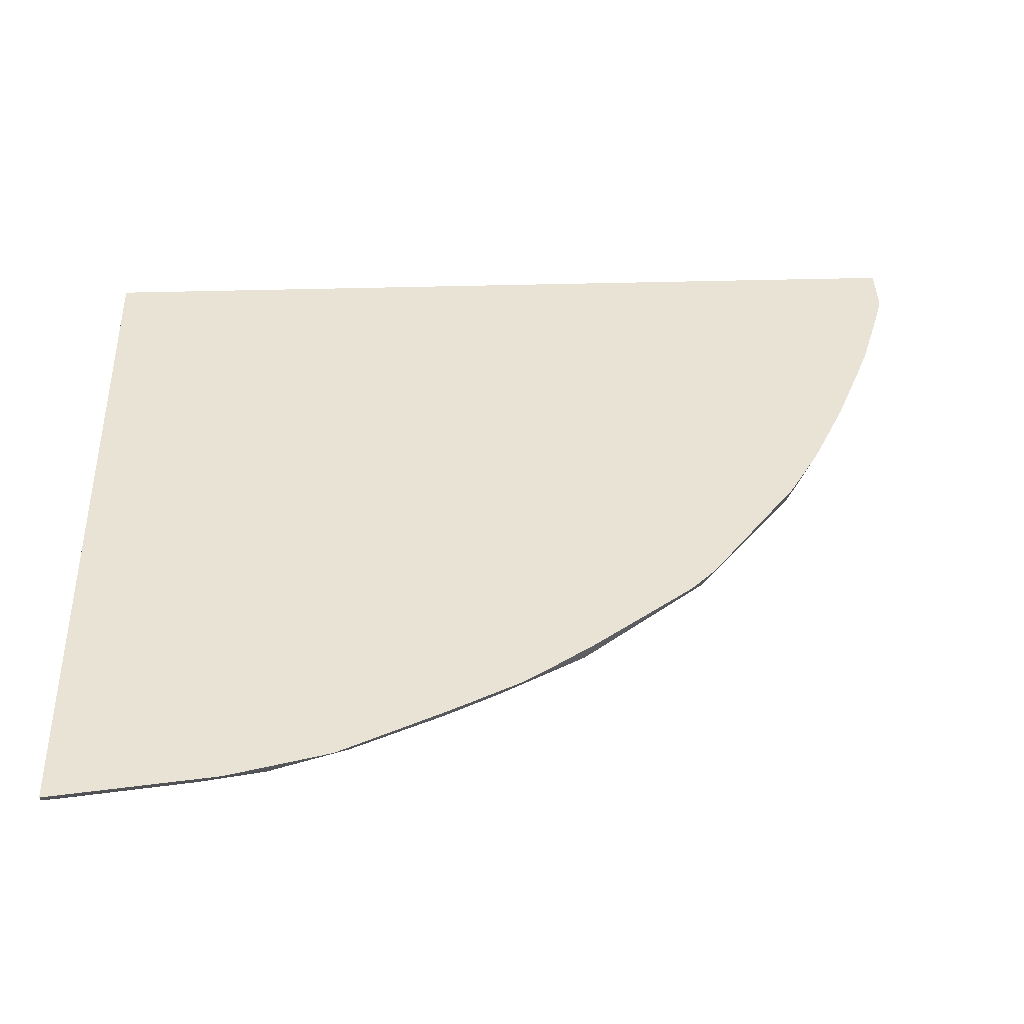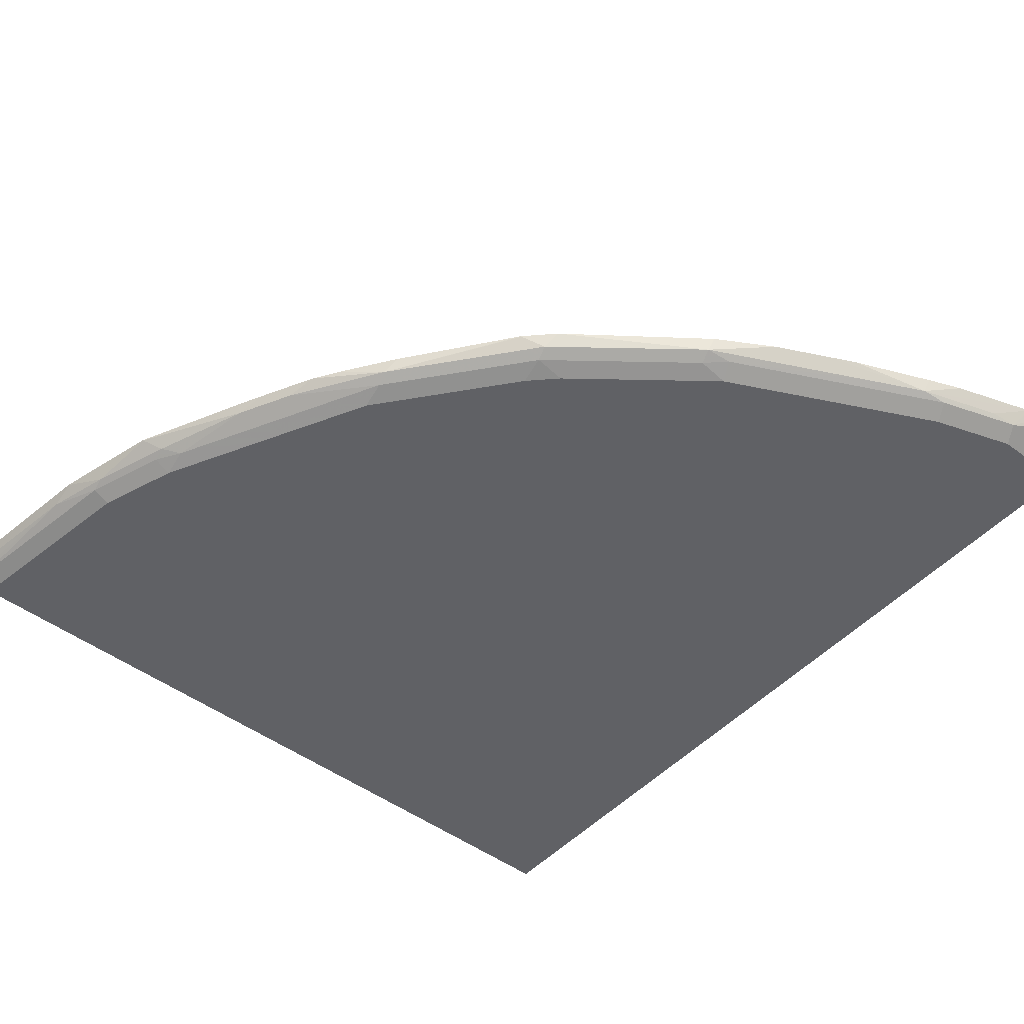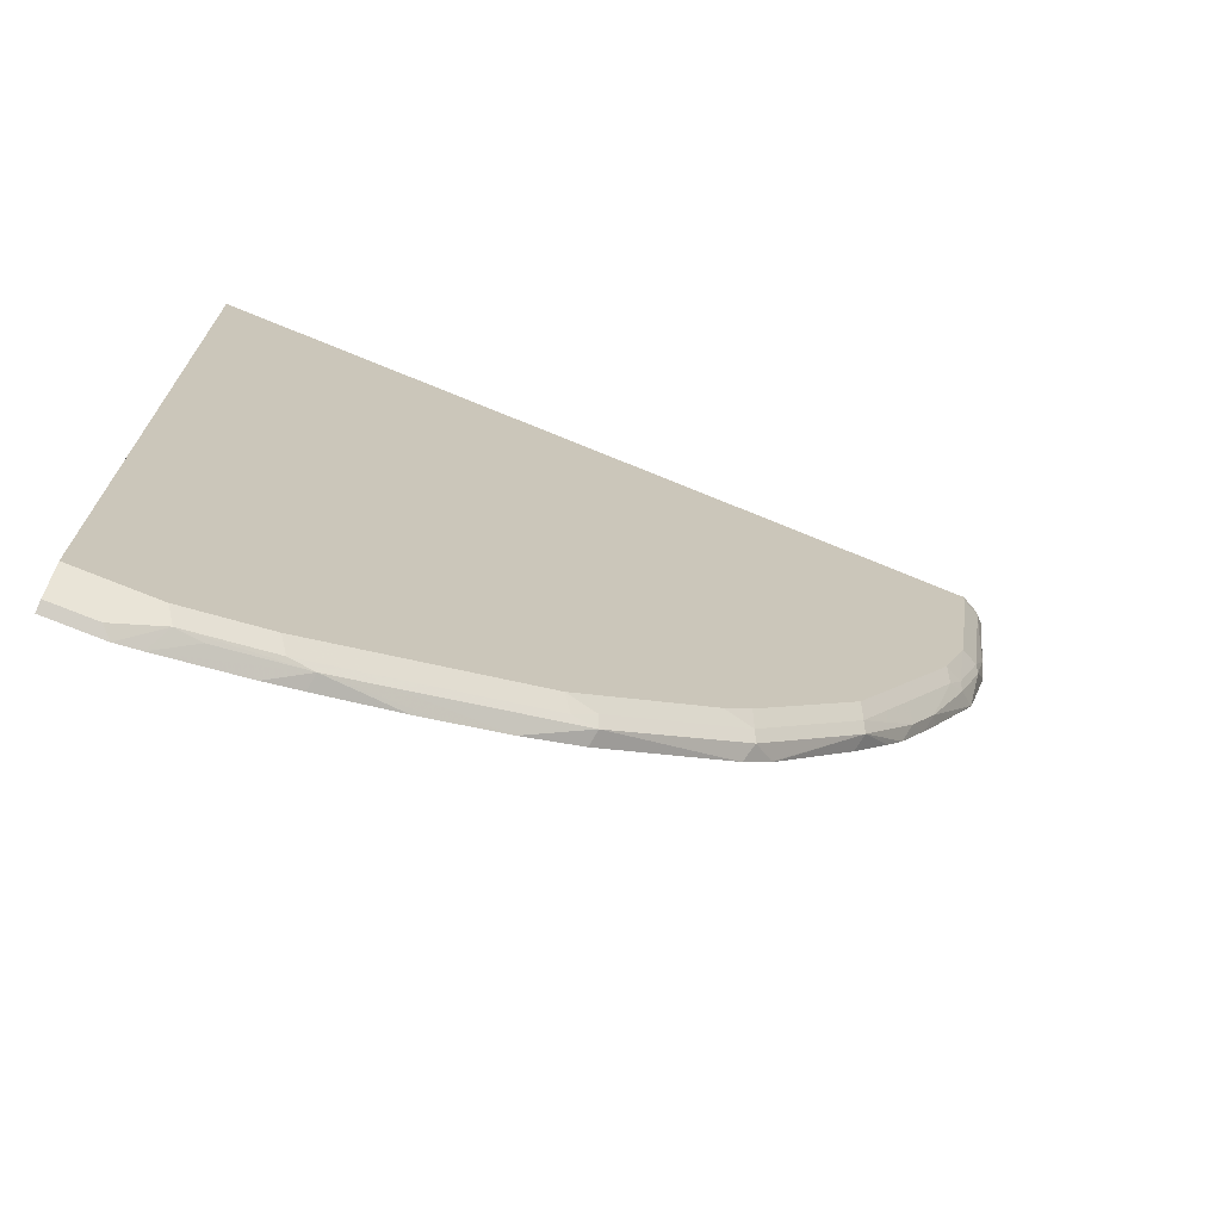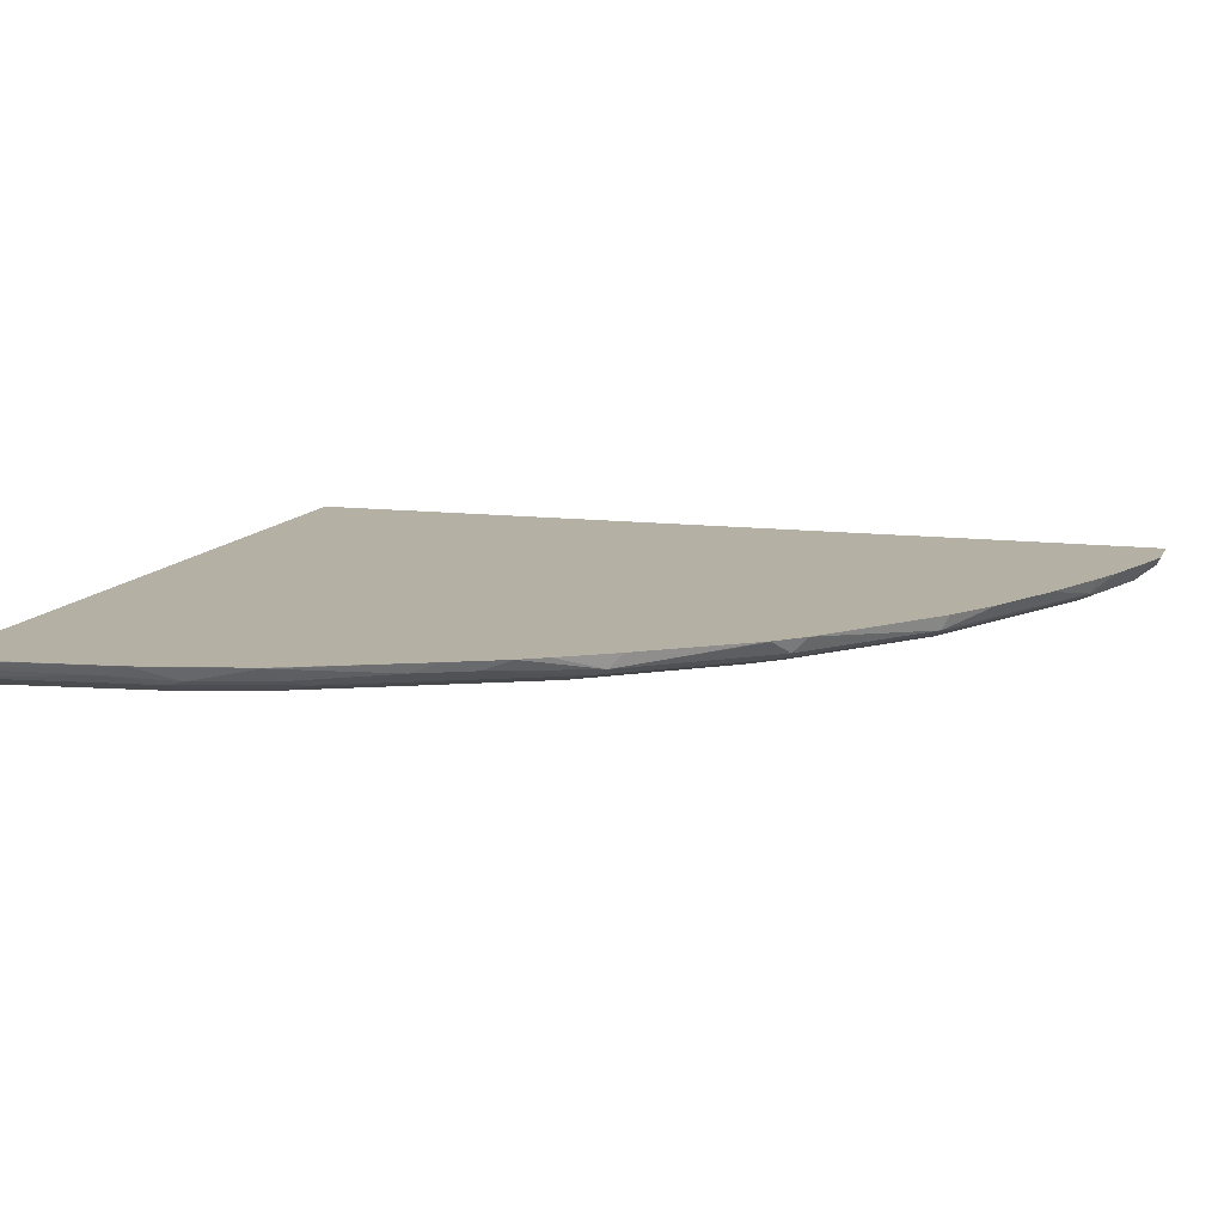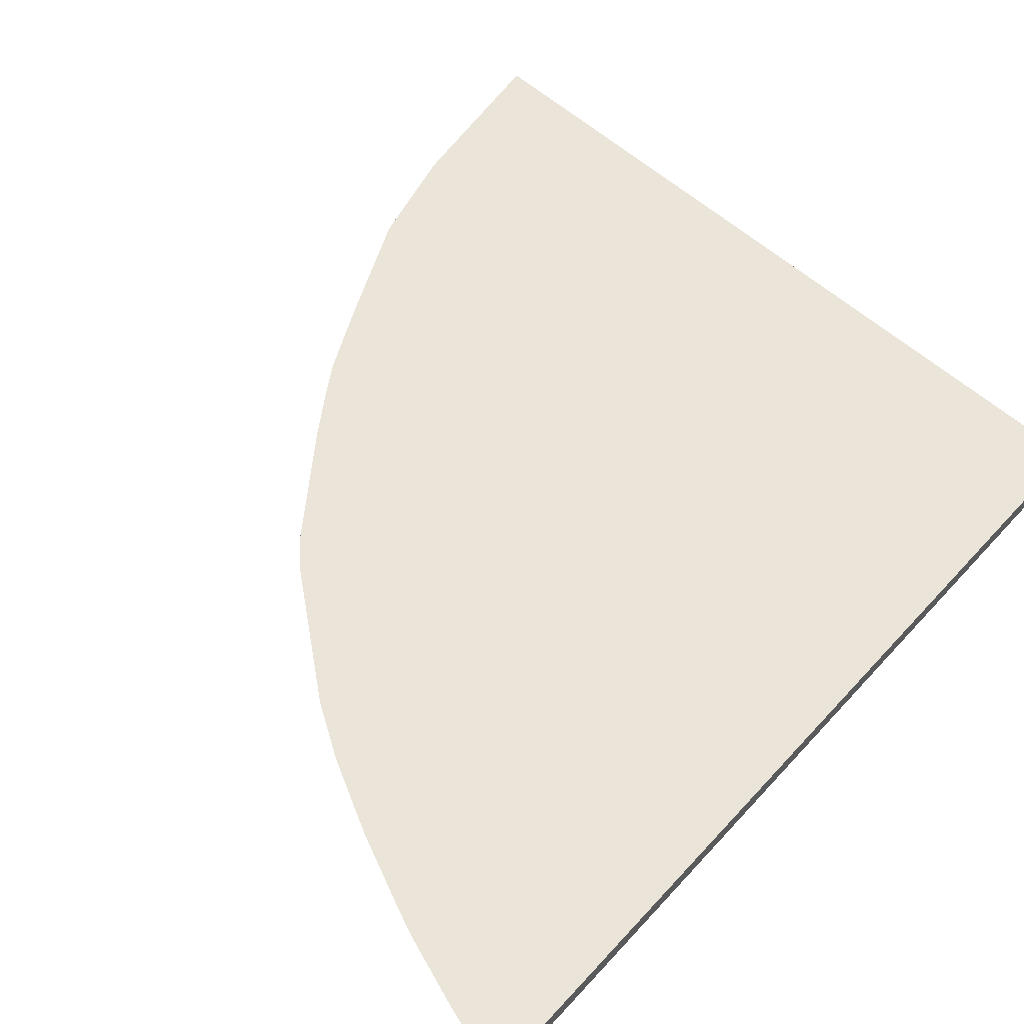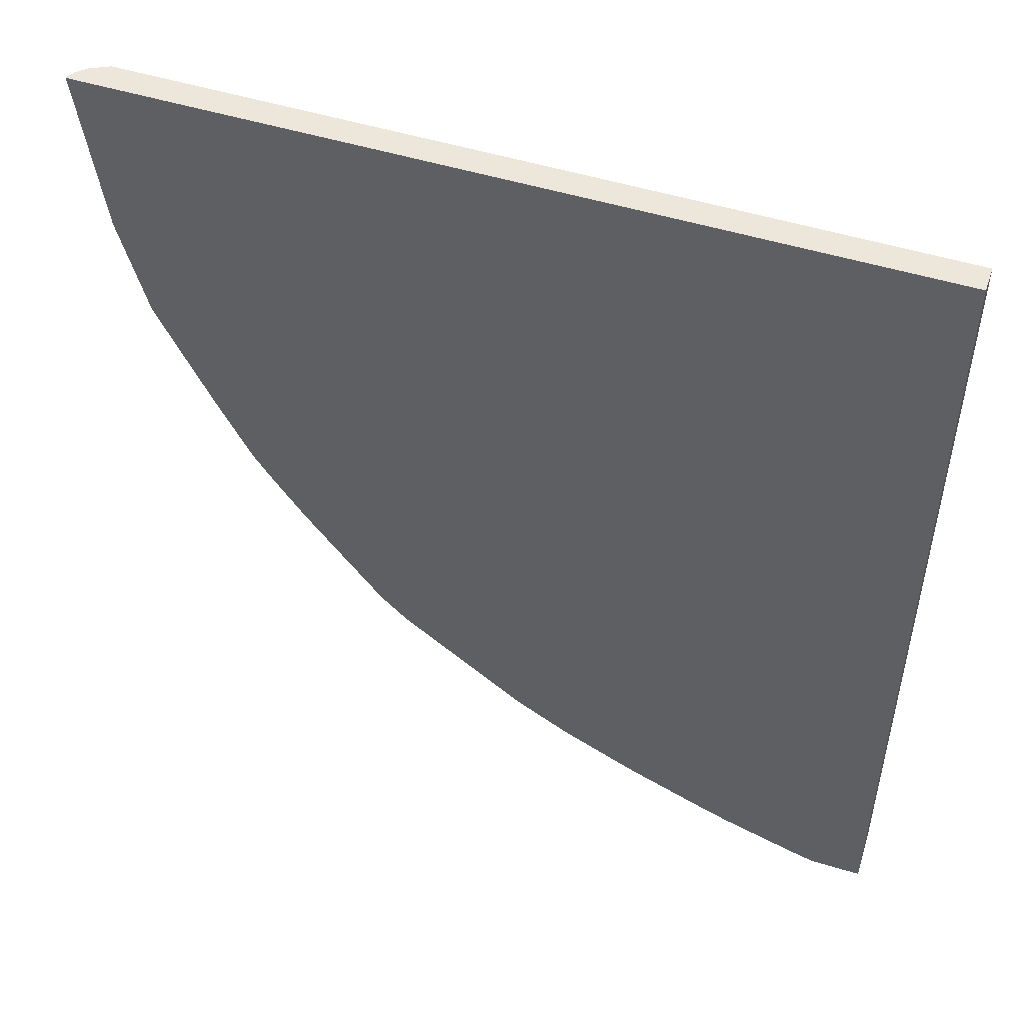
<metadata>
{"format":"obj","ext":"obj","renderer":"f3d","projection":"perspective","resolution":1024,"background":"white","views":[{"elev":41.2,"azim":88.1,"up":"+Y"},{"elev":-47.6,"azim":140.0,"up":"+Y"},{"elev":-72.5,"azim":-22.3,"up":"+Z"},{"elev":11.5,"azim":107.1,"up":"+Y"},{"elev":59.6,"azim":-137.8,"up":"+Y"},{"elev":50.9,"azim":-161.4,"up":"+Z"}]}
</metadata>
<code>
v 0.7166 -0.5196 0.08753
v 0.6366 -0.5196 0.08753
v 0.7165 -0.5201 0.08753
v 0.7009 -0.5196 -0.03805
v 0.1157 -0.5201 0.08753
v 0.1157 -0.5196 -0.5029
v 0.7137 -0.5259 0.08753
v 0.7006 -0.5201 -0.03858
v 0.6817 -0.5196 -0.1151
v 0.6998 -0.5265 -0.01928
v 0.1157 -0.5393 0.08753
v 0.1157 -0.5196 -0.5877
v 0.7062 -0.5329 0.08753
v 0.7062 -0.5329 0.07702
v 0.7078 -0.5297 0.06737
v 0.6885 -0.5297 -0.06746
v 0.6814 -0.5201 -0.1156
v 0.6455 -0.5196 -0.1927
v 0.6869 -0.5329 -0.05781
v 0.6934 -0.5393 0.08753
v 0.1157 -0.5393 -0.5586
v 0.1546 -0.5196 -0.5877
v 0.1157 -0.5265 -0.5842
v 0.7004 -0.5358 0.08753
v 0.6934 -0.5393 0.07702
v 0.6693 -0.5297 -0.1252
v 0.642 -0.5265 -0.1927
v 0.6363 -0.5196 -0.2114
v 0.6741 -0.5393 -0.05781
v 0.6677 -0.5329 -0.1156
v 0.1157 -0.5392 -0.5587
v 0.1734 -0.5393 -0.5586
v 0.1713 -0.5196 -0.5829
v 0.1798 -0.5329 -0.5714
v 0.1477 -0.5265 -0.5842
v 0.6572 -0.5345 -0.1349
v 0.6228 -0.5265 -0.2312
v 0.6171 -0.5196 -0.25
v 0.6548 -0.5393 -0.1156
v 0.2312 -0.5393 -0.5393
v 0.1975 -0.5297 -0.5681
v 0.2279 -0.5196 -0.564
v 0.2552 -0.5297 -0.5489
v 0.2376 -0.5329 -0.5521
v 0.6163 -0.5393 -0.1927
v 0.6188 -0.5345 -0.2119
v 0.5802 -0.5345 -0.2889
v 0.5826 -0.5297 -0.2985
v 0.6166 -0.5196 -0.2509
v 0.2697 -0.5393 -0.52
v 0.2291 -0.5196 -0.5636
v 0.2527 -0.5196 -0.554
v 0.2534 -0.5196 -0.5537
v 0.3087 -0.5196 -0.5299
v 0.3277 -0.5196 -0.5205
v 0.2938 -0.5297 -0.5297
v 0.2761 -0.5329 -0.5329
v 0.5778 -0.5393 -0.2697
v 0.5032 -0.5345 -0.3852
v 0.5786 -0.5196 -0.3077
v 0.6046 -0.5196 -0.2697
v 0.5056 -0.5297 -0.3948
v 0.52 -0.5201 -0.3852
v 0.5207 -0.5196 -0.3847
v 0.3146 -0.5329 -0.5136
v 0.3853 -0.5393 -0.4623
v 0.3663 -0.5196 -0.5013
v 0.3708 -0.5297 -0.4911
v 0.3917 -0.5329 -0.4751
v 0.5007 -0.5393 -0.366
v 0.4815 -0.5393 -0.3852
v 0.4069 -0.5345 -0.4623
v 0.4093 -0.5297 -0.4718
v 0.5005 -0.5196 -0.405
v 0.5009 -0.5196 -0.4046
v 0.5202 -0.5196 -0.3853
v 0.4068 -0.5196 -0.4769
v 0.4072 -0.5196 -0.4767
v 0.4076 -0.5196 -0.4764
f 34 41 43
f 34 43 44
f 36 39 45
f 36 45 46
f 36 46 37
f 37 46 47
f 37 47 48
f 43 54 55
f 37 49 38
f 40 44 57
f 40 57 50
f 42 51 43
f 43 51 52
f 43 52 53
f 43 53 54
f 37 48 49
f 33 43 41
f 28 37 38
f 33 41 34
f 43 55 67
f 20 25 24
f 21 31 32
f 22 33 34
f 22 34 35
f 23 35 31
f 26 30 36
f 33 42 43
f 26 36 27
f 27 36 37
f 29 39 30
f 30 39 36
f 31 35 32
f 32 35 34
f 32 34 44
f 32 44 40
f 27 37 28
f 43 67 56
f 59 70 71
f 43 57 44
f 62 72 73
f 62 73 74
f 62 74 75
f 62 75 63
f 63 75 76
f 63 76 64
f 65 69 66
f 59 72 62
f 66 69 72
f 67 73 68
f 68 73 69
f 69 73 72
f 73 77 78
f 73 78 79
f 73 79 74
f 19 29 30
f 67 77 73
f 43 56 57
f 59 66 72
f 56 69 65
f 45 58 47
f 45 47 46
f 47 58 70
f 47 70 59
f 47 59 62
f 47 62 48
f 48 60 61
f 59 71 66
f 48 61 49
f 48 63 64
f 48 64 60
f 50 57 65
f 50 65 66
f 56 65 57
f 56 67 68
f 56 68 69
f 48 62 63
f 18 27 28
f 17 27 18
f 17 26 27
f 1 78 77
f 1 77 67
f 1 67 55
f 1 55 54
f 1 54 53
f 1 53 52
f 1 52 51
f 1 51 42
f 1 42 33
f 1 33 22
f 1 22 12
f 1 12 6
f 1 6 2
f 2 6 5
f 3 7 4
f 1 79 78
f 1 74 79
f 1 75 74
f 1 76 75
f 1 2 5
f 1 5 11
f 1 11 20
f 1 20 24
f 1 24 13
f 1 13 7
f 1 7 3
f 4 8 9
f 1 3 4
f 1 9 18
f 1 18 28
f 1 28 38
f 1 38 49
f 1 61 60
f 1 60 64
f 1 64 76
f 1 4 9
f 4 7 10
f 1 49 61
f 5 6 12
f 11 70 58
f 11 58 45
f 11 45 39
f 11 39 29
f 11 29 25
f 11 25 20
f 12 22 35
f 12 35 23
f 14 24 25
f 14 25 29
f 14 29 19
f 16 19 30
f 16 30 26
f 16 26 17
f 4 10 8
f 11 71 70
f 11 66 71
f 13 24 14
f 11 40 50
f 5 12 23
f 11 50 66
f 5 23 31
f 5 31 21
f 5 21 11
f 7 14 15
f 7 15 10
f 8 16 17
f 7 13 14
f 8 10 16
f 9 17 18
f 10 15 14
f 10 14 19
f 11 32 40
f 10 19 16
f 8 17 9
f 11 21 32

</code>
